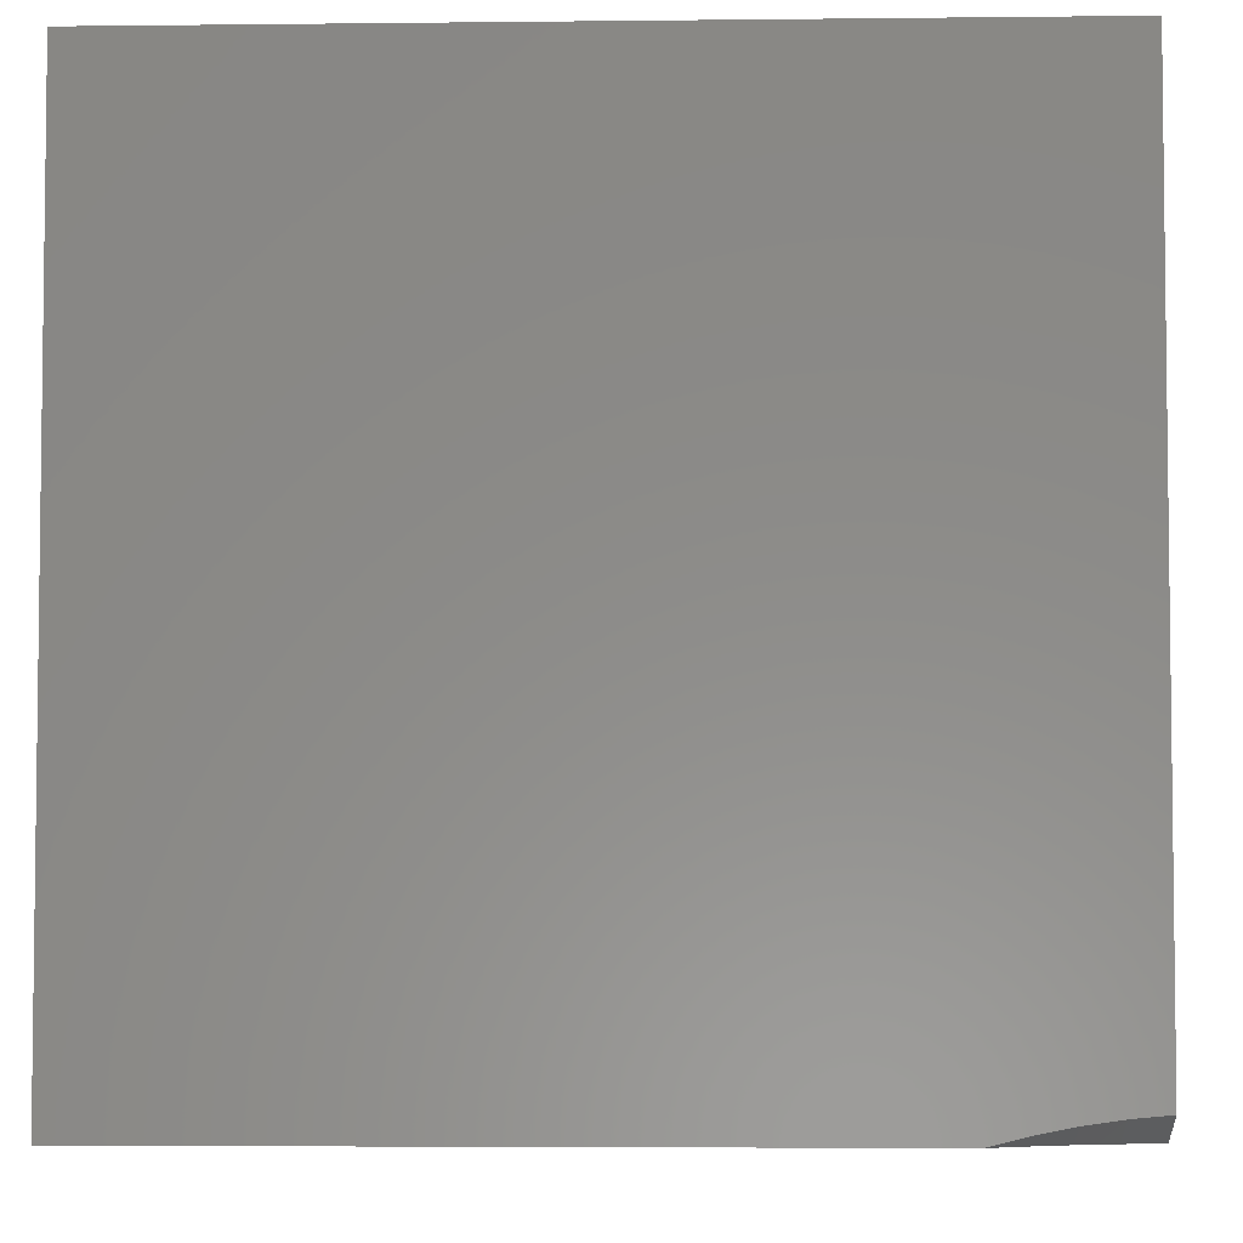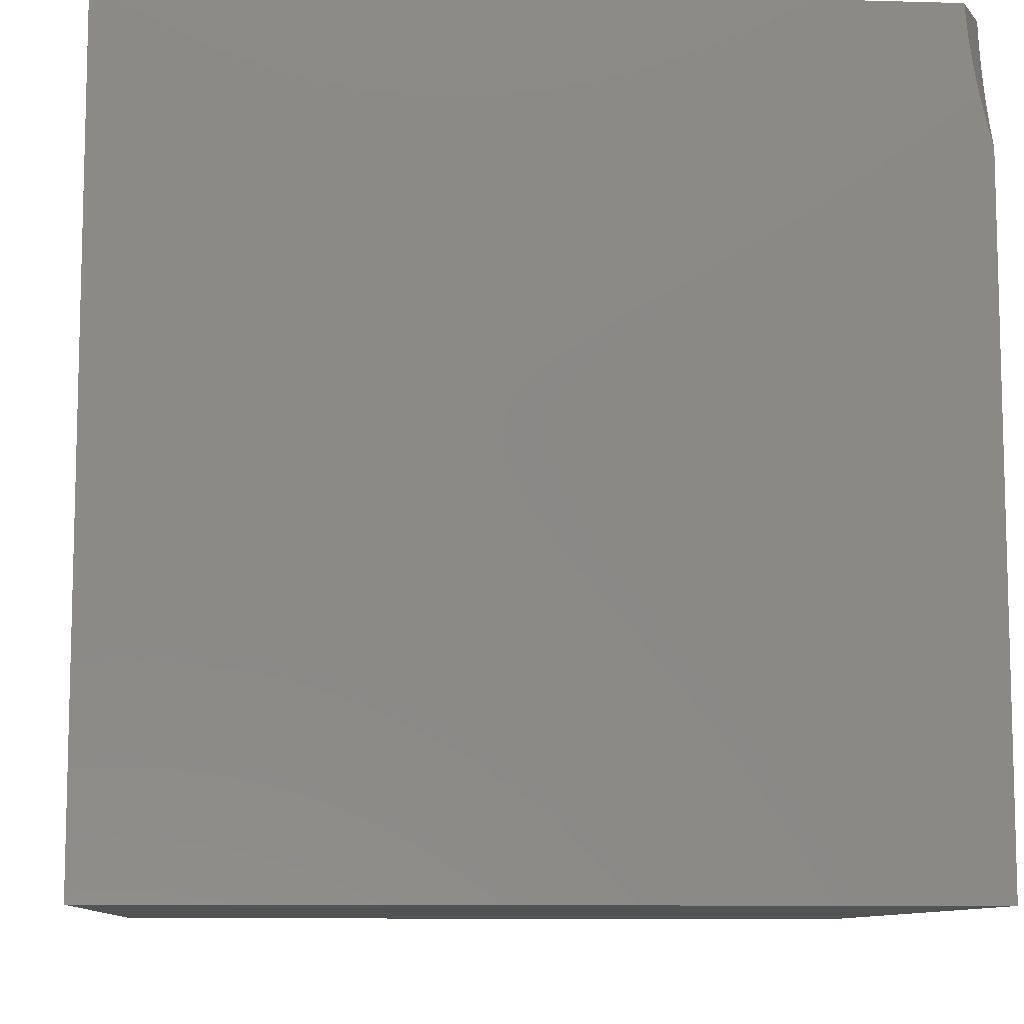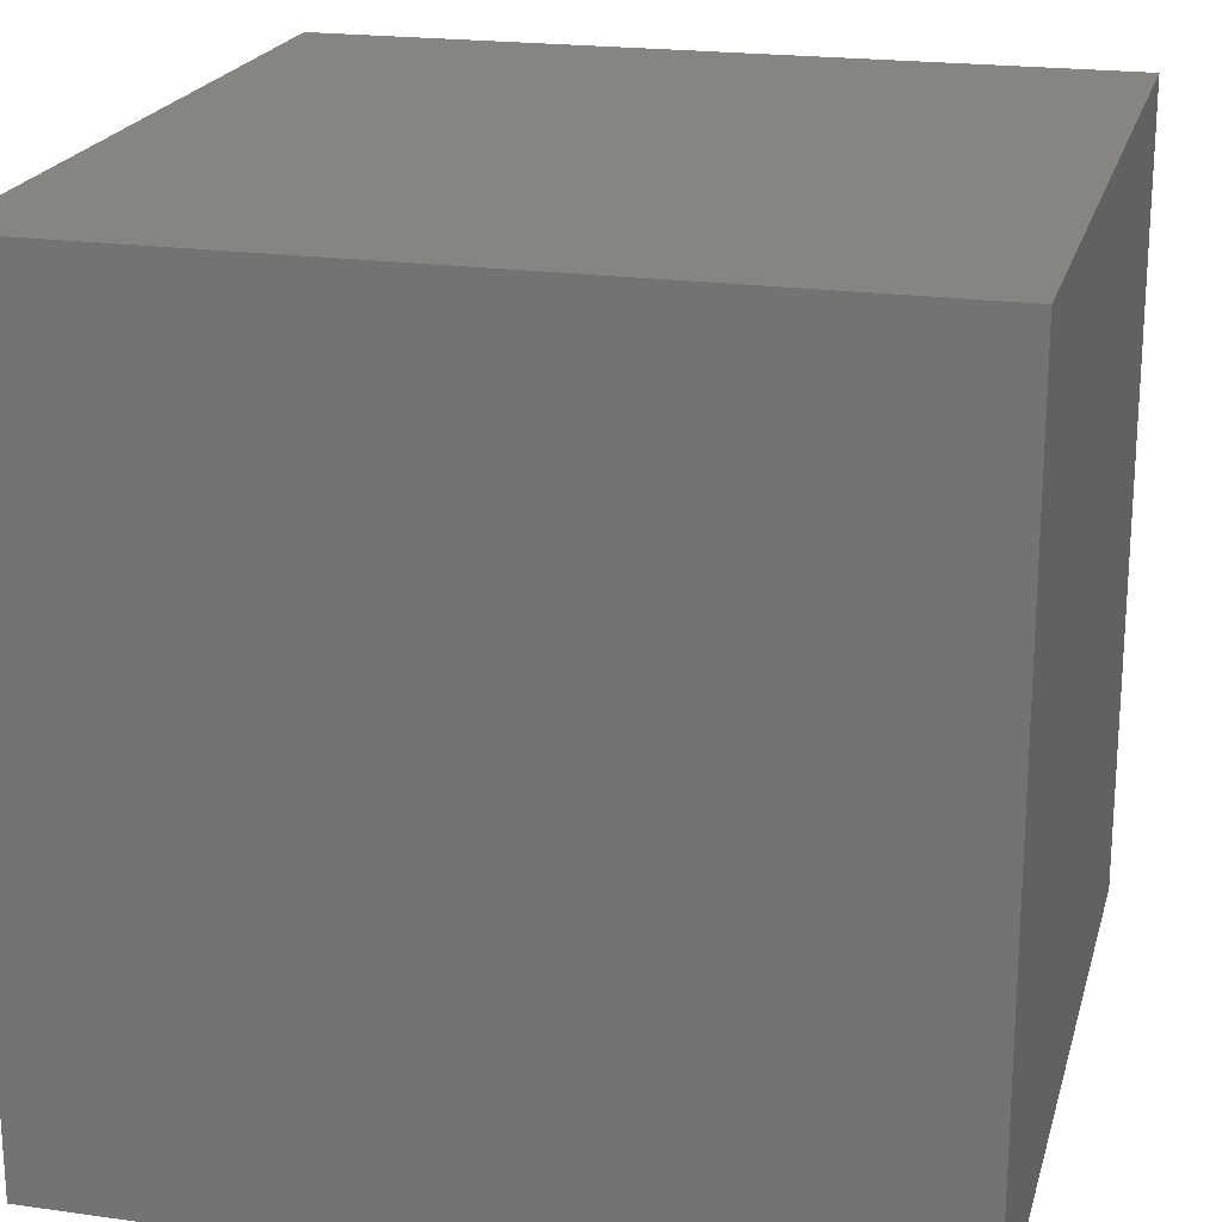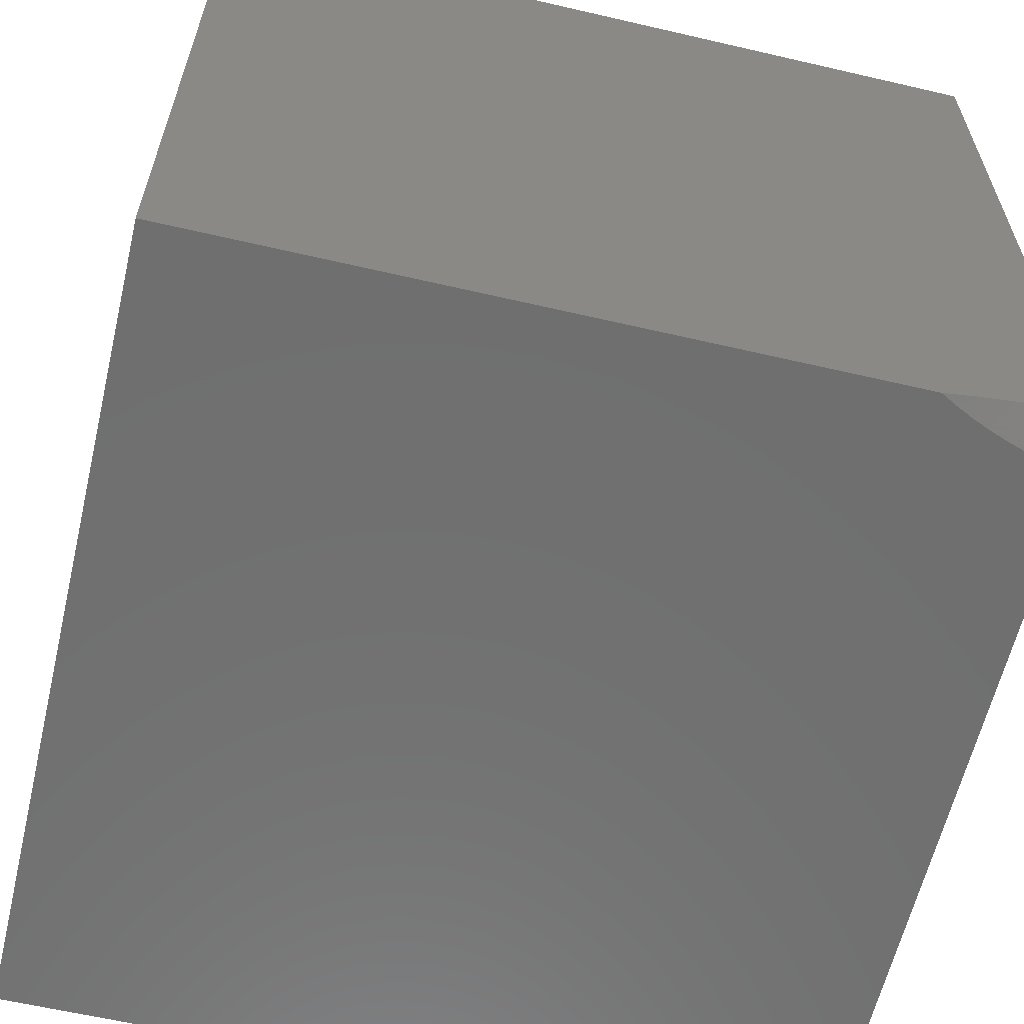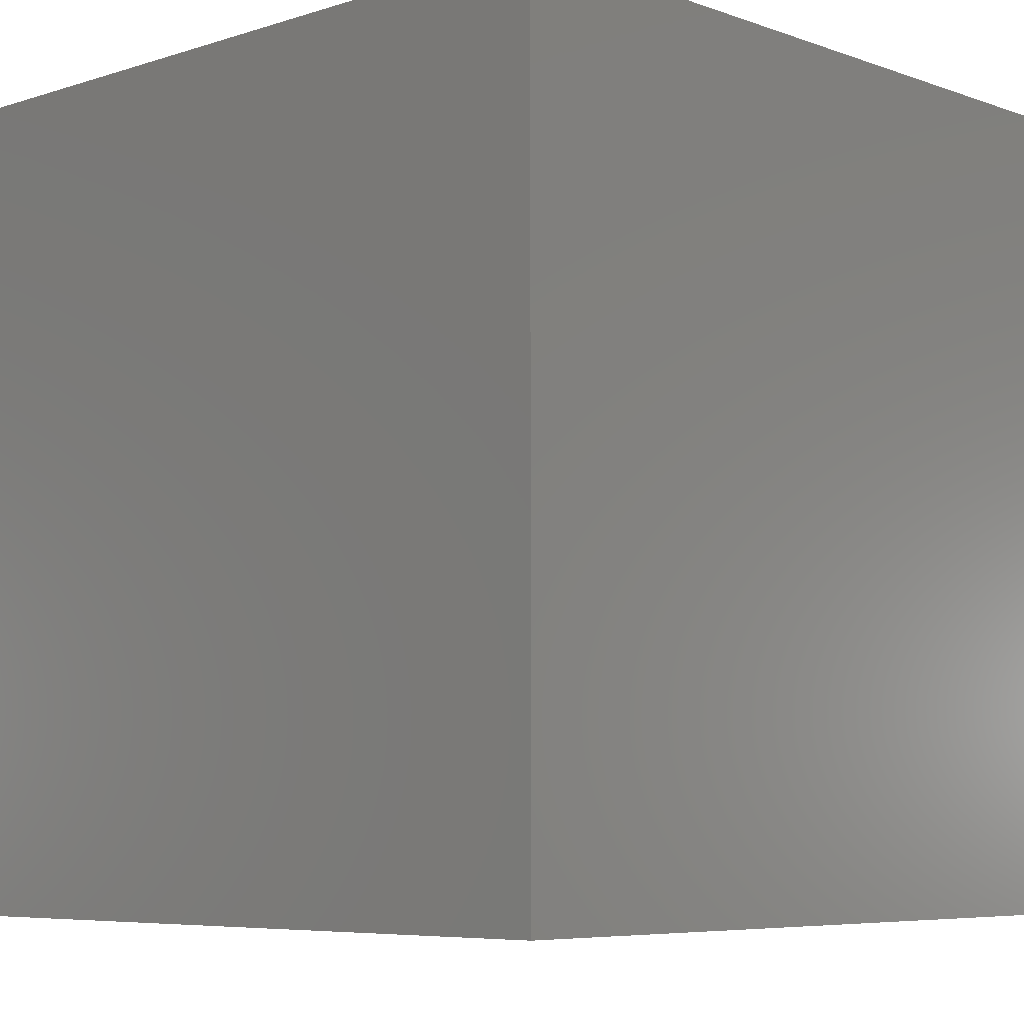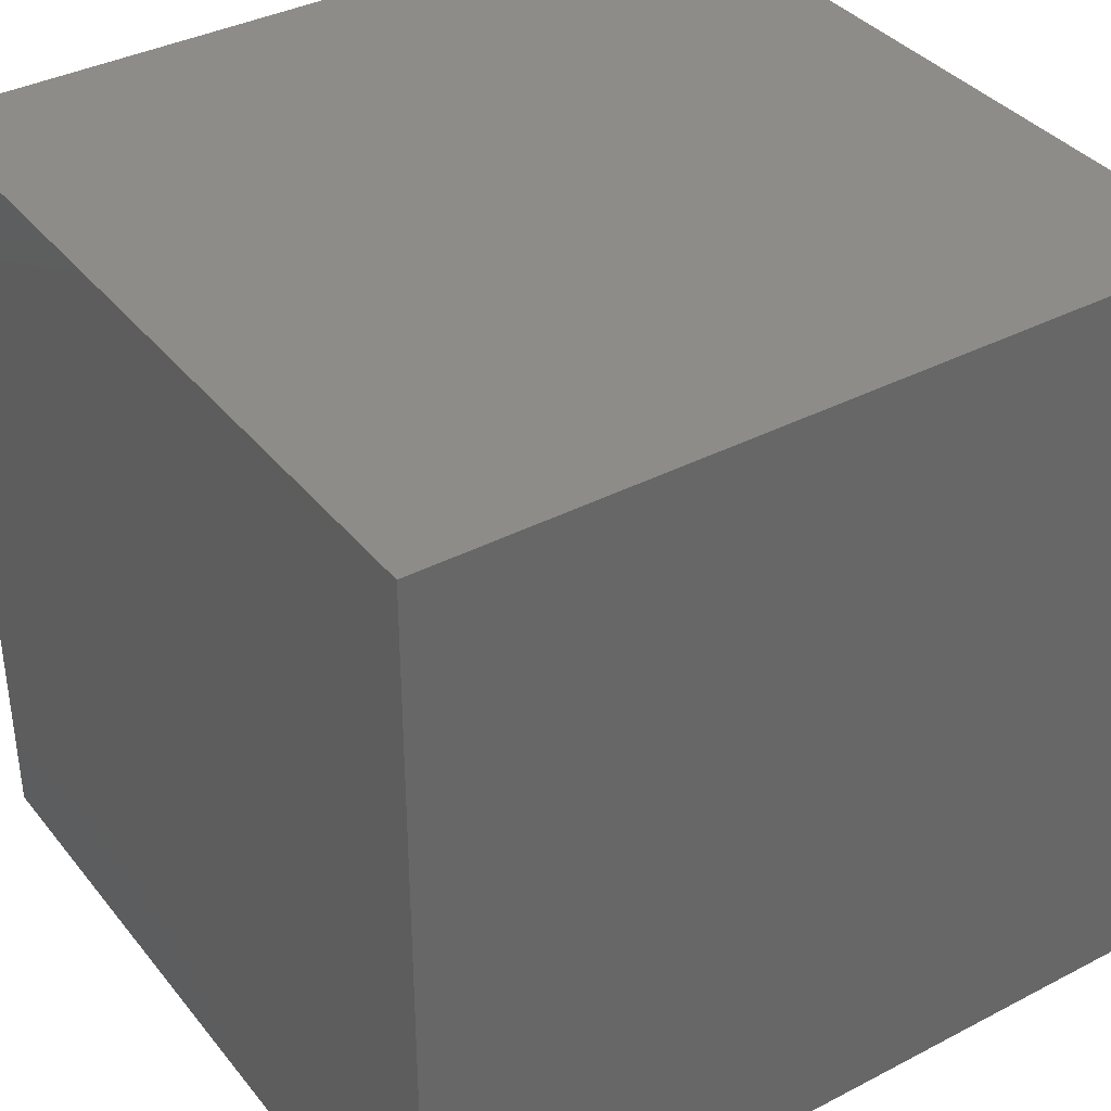
<metadata>
{"format":"stl","ext":"stl","renderer":"f3d","projection":"perspective","resolution":1024,"background":"white","views":[{"elev":-4.6,"azim":92.1,"up":"+Z"},{"elev":-9.5,"azim":85.8,"up":"+Y"},{"elev":20.8,"azim":104.2,"up":"+Z"},{"elev":-61.5,"azim":76.7,"up":"+Z"},{"elev":-6.4,"azim":43.5,"up":"+Y"},{"elev":37.2,"azim":146.2,"up":"+Z"}]}
</metadata>
<code>
# stl→obj: 20 verts, 36 faces
v -2 -7.167 4
v -2.011 -7.147 4
v -2 -7.126 4.011
v -2.02 -7.127 4
v -2.029 -7.107 4
v -2 -7.084 4.019
v -2.037 -7.086 4
v -2.044 -7.065 4
v -2 -7.042 4.025
v -2.05 -7.043 4
v -2.054 -7.022 4
v -2.058 -7 4
v -2 -7 4.029
v -2 -7 5
v -3 -7 5
v -3 -7 4
v -3 -8 4
v -2 -8 4
v -2 -8 5
v -3 -8 5
f 1 2 3
f 3 2 4
f 3 4 5
f 3 5 6
f 6 5 7
f 6 7 8
f 6 8 9
f 9 8 10
f 9 10 11
f 12 13 11
f 11 13 9
f 13 12 14
f 14 12 15
f 15 12 16
f 12 11 16
f 16 11 10
f 16 10 8
f 8 7 16
f 16 7 5
f 16 5 4
f 4 2 16
f 16 2 1
f 16 1 17
f 17 1 18
f 14 15 19
f 19 15 20
f 20 17 19
f 19 17 18
f 15 16 20
f 20 16 17
f 3 14 1
f 1 14 19
f 1 19 18
f 3 6 14
f 14 6 9
f 14 9 13

</code>
